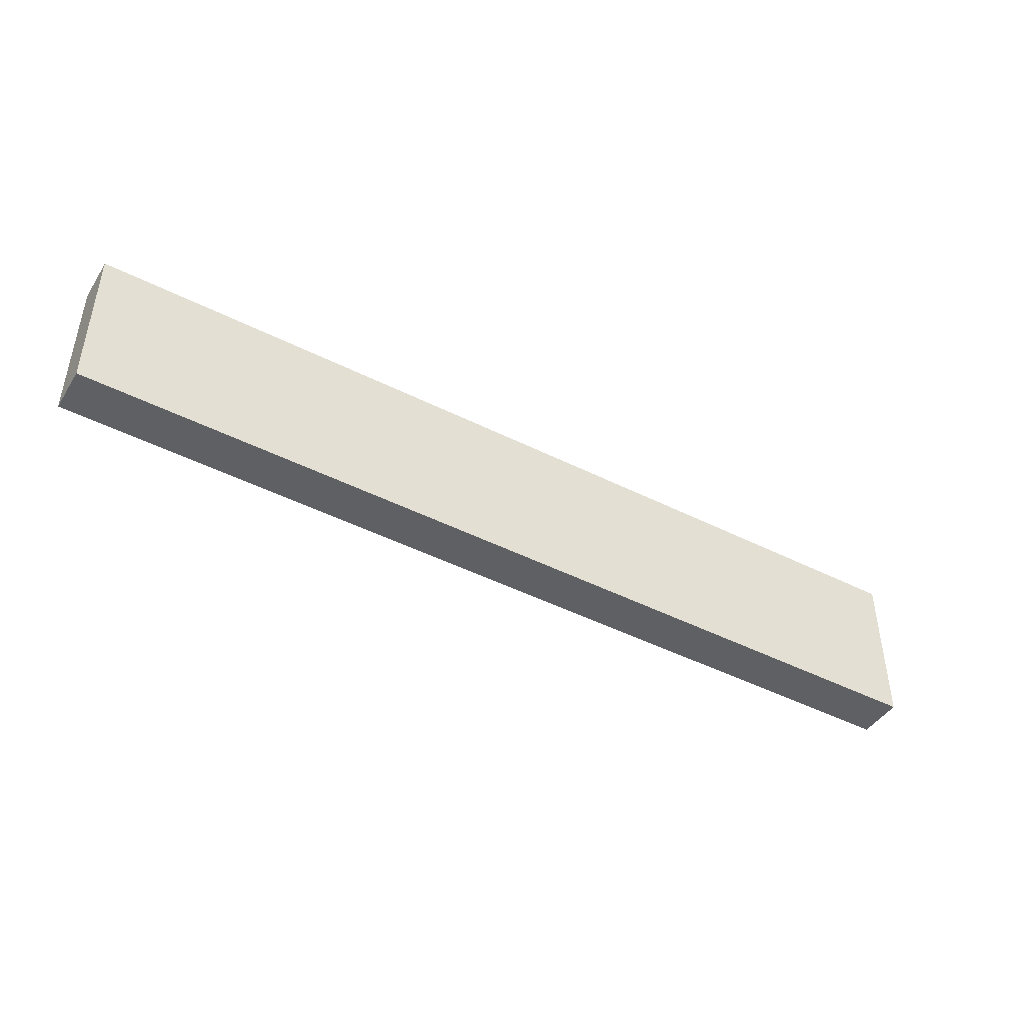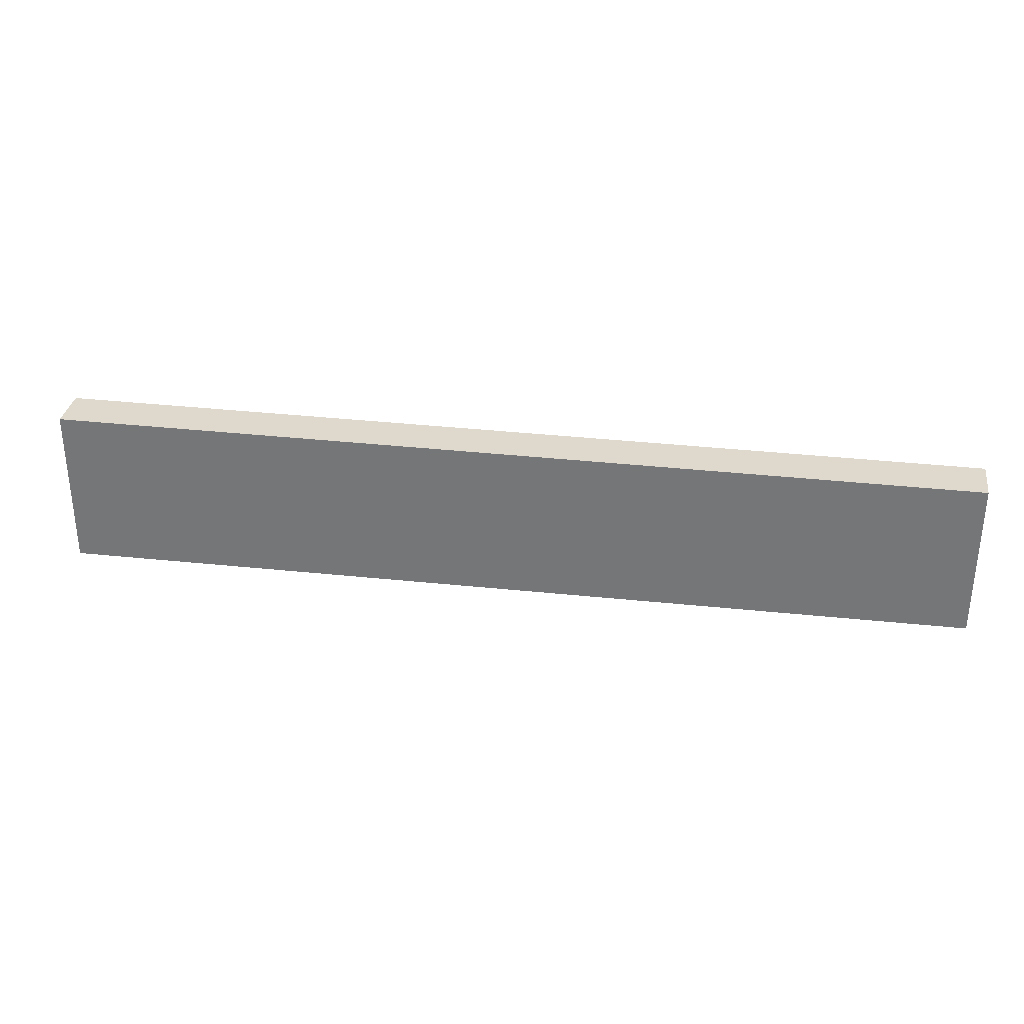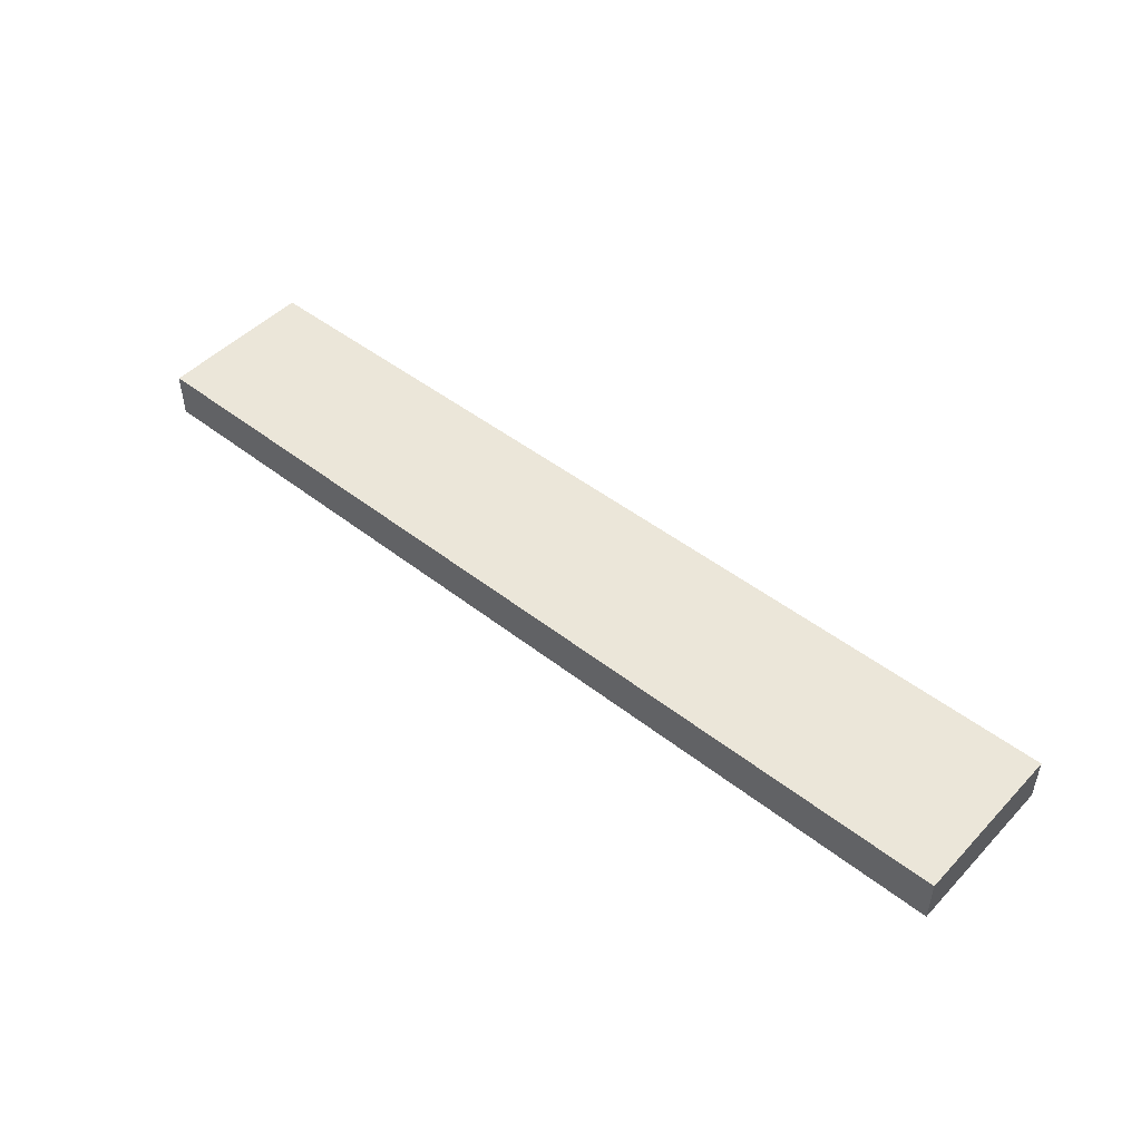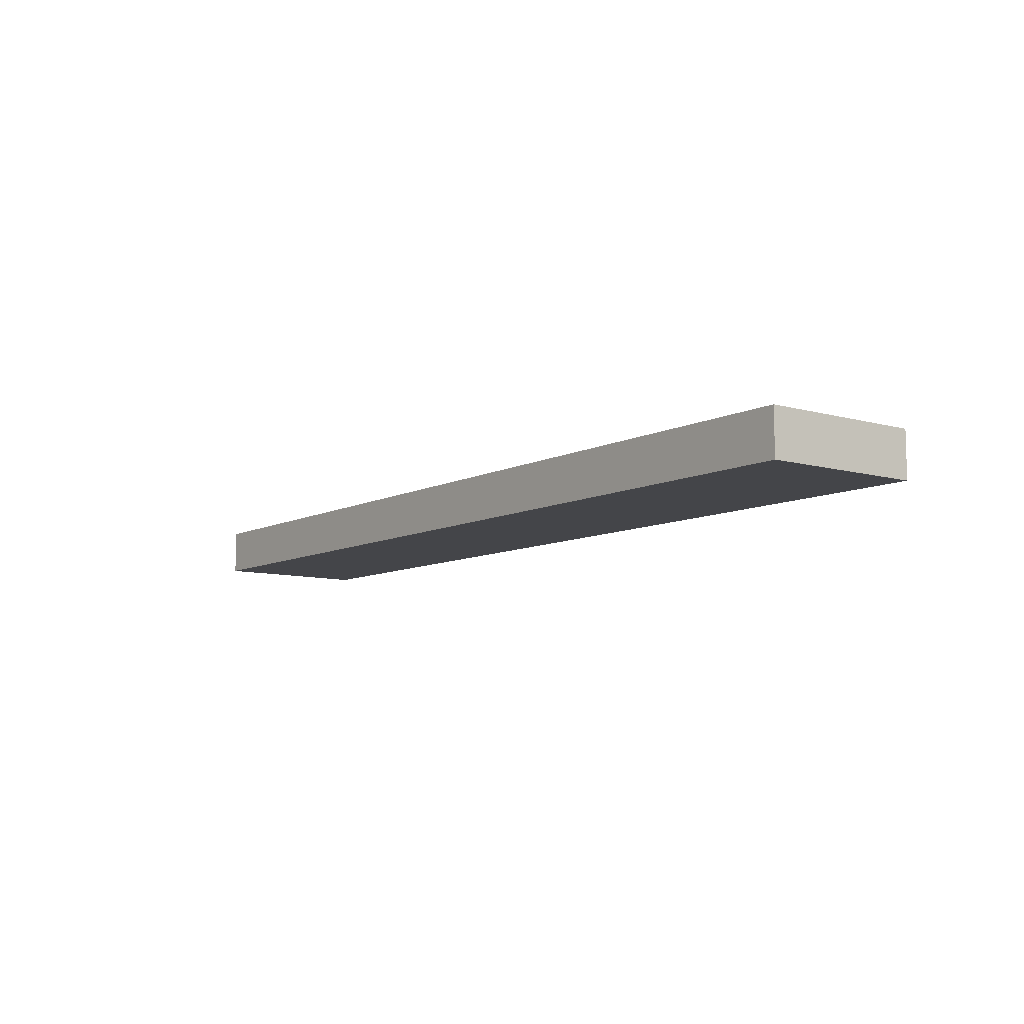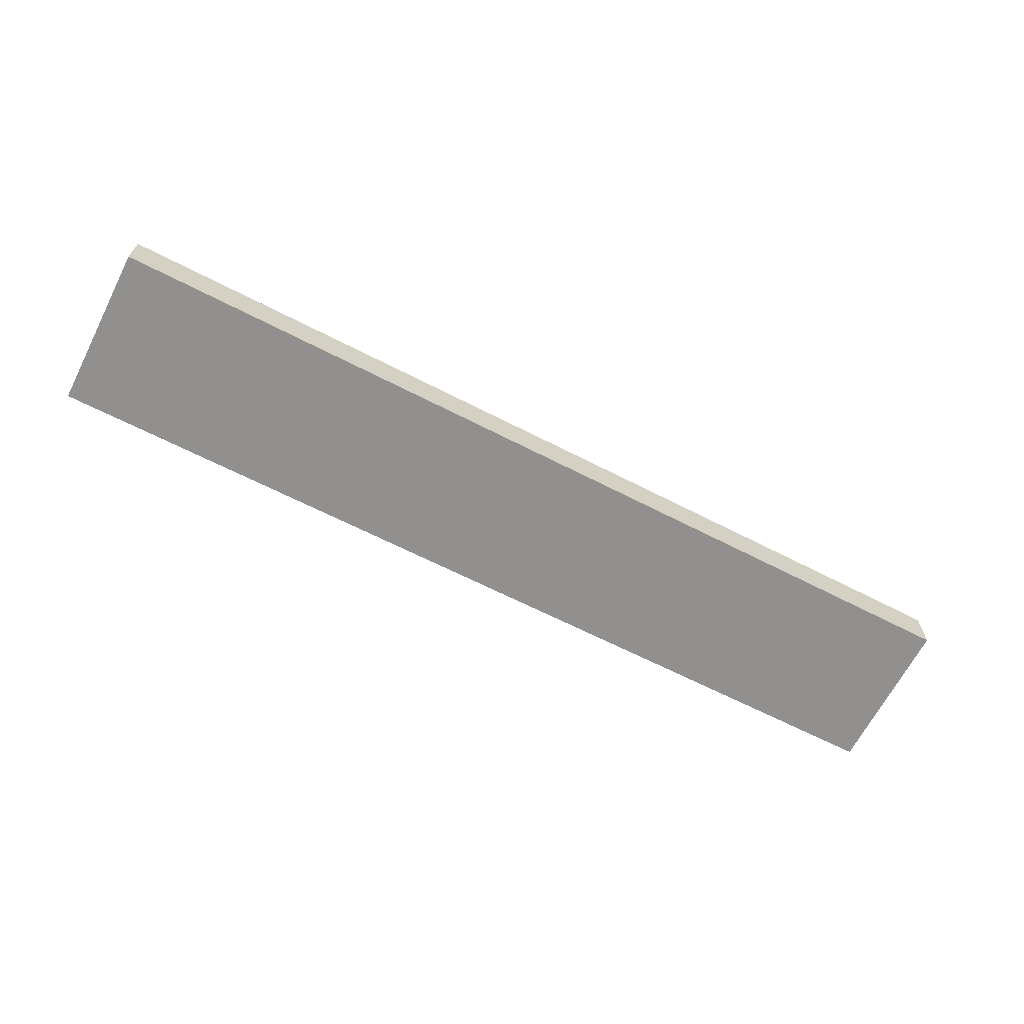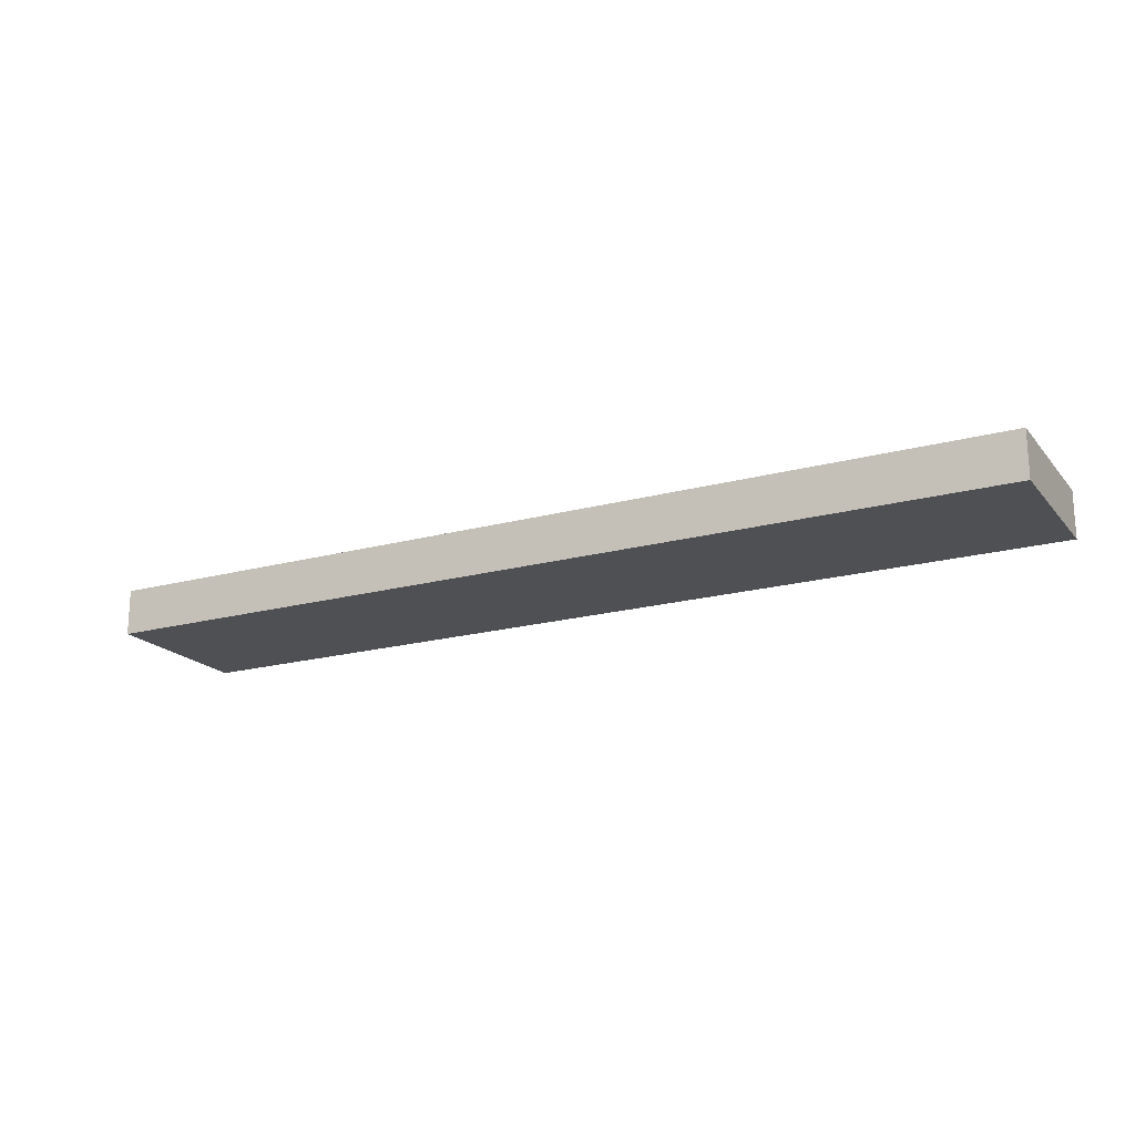
<metadata>
{"format":"obj","ext":"obj","renderer":"f3d","projection":"perspective","resolution":1024,"background":"white","views":[{"elev":-44.6,"azim":-30.6,"up":"+Z"},{"elev":31.9,"azim":-171.2,"up":"+Z"},{"elev":48.0,"azim":41.1,"up":"+Y"},{"elev":-9.0,"azim":52.9,"up":"+Y"},{"elev":-65.7,"azim":152.8,"up":"+Y"},{"elev":-19.1,"azim":-152.6,"up":"+Y"}]}
</metadata>
<code>
g mbg002_rock_29
v -3.329 -0.1657 -0.5678
v -3.331 -0.1657 0.5724
v 3.331 -0.1657 0.5864
v 3.331 -0.1657 -0.5864
v -3.329 -0.1657 -0.5678
v -3.329 0.1657 -0.5678
v -3.331 0.1657 0.5724
v -3.331 -0.1657 0.5724
v 3.331 -0.1657 -0.5864
v 3.331 0.1657 -0.5864
v -3.329 0.1657 -0.5678
v -3.329 -0.1657 -0.5678
v 3.331 -0.1657 0.5864
v 3.331 0.1657 0.5864
v 3.331 0.1657 -0.5864
v 3.331 -0.1657 -0.5864
v -3.331 -0.1657 0.5724
v -3.331 0.1657 0.5724
v 3.331 0.1657 0.5864
v 3.331 -0.1657 0.5864
v -3.329 0.1657 -0.5678
v -3.331 0.1657 0.5724
v 3.331 0.1657 0.5864
v 3.331 0.1657 -0.5864
g mbg002_rock_29_0
f 3 2 1
f 4 3 1
f 7 6 5
f 8 7 5
f 11 10 9
f 12 11 9
f 15 14 13
f 16 15 13
f 19 18 17
f 20 19 17
f 23 22 21
f 24 23 21

</code>
